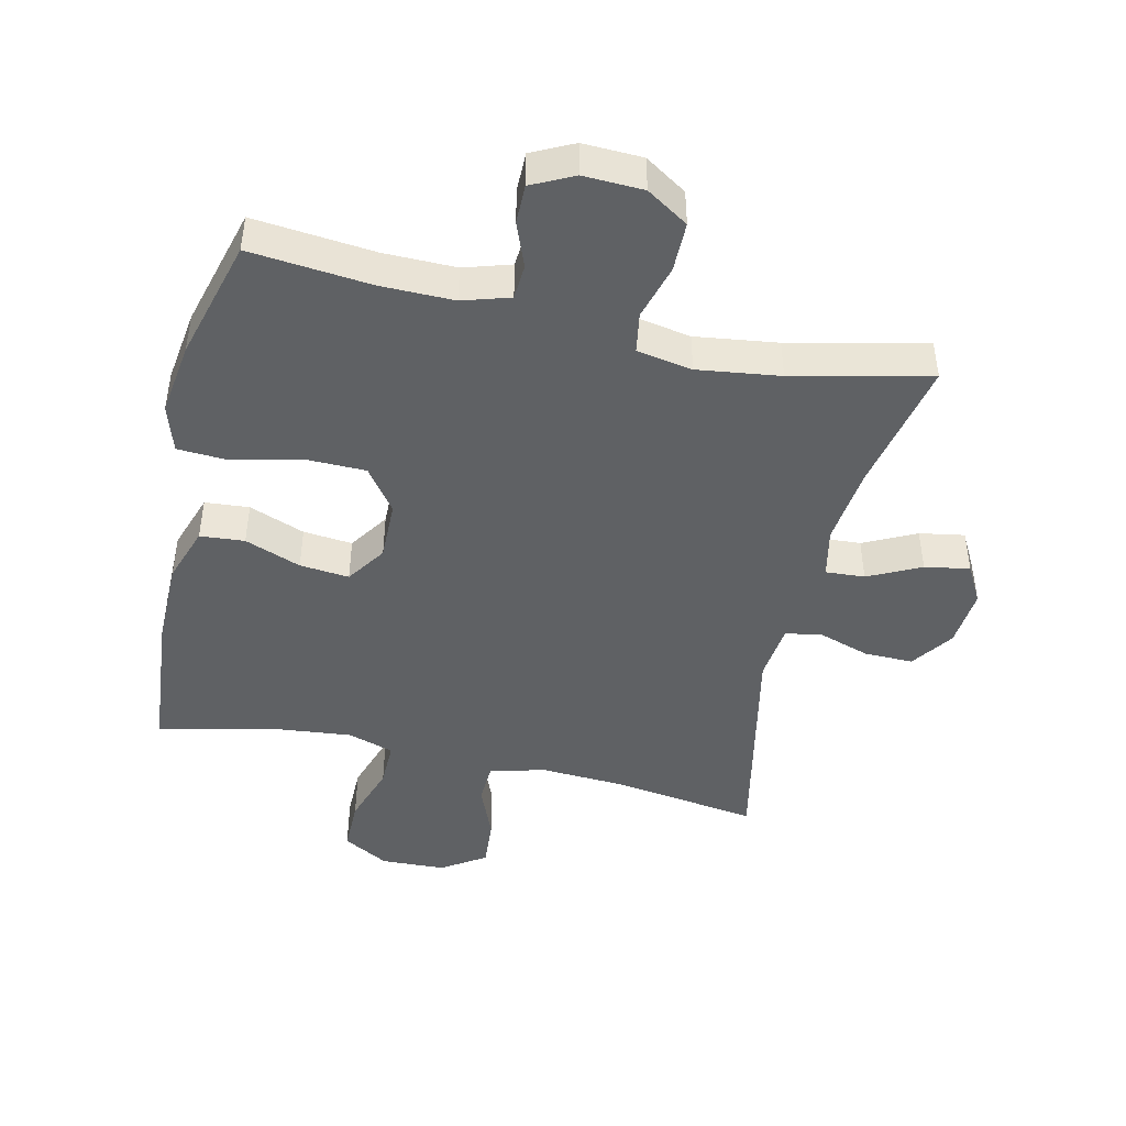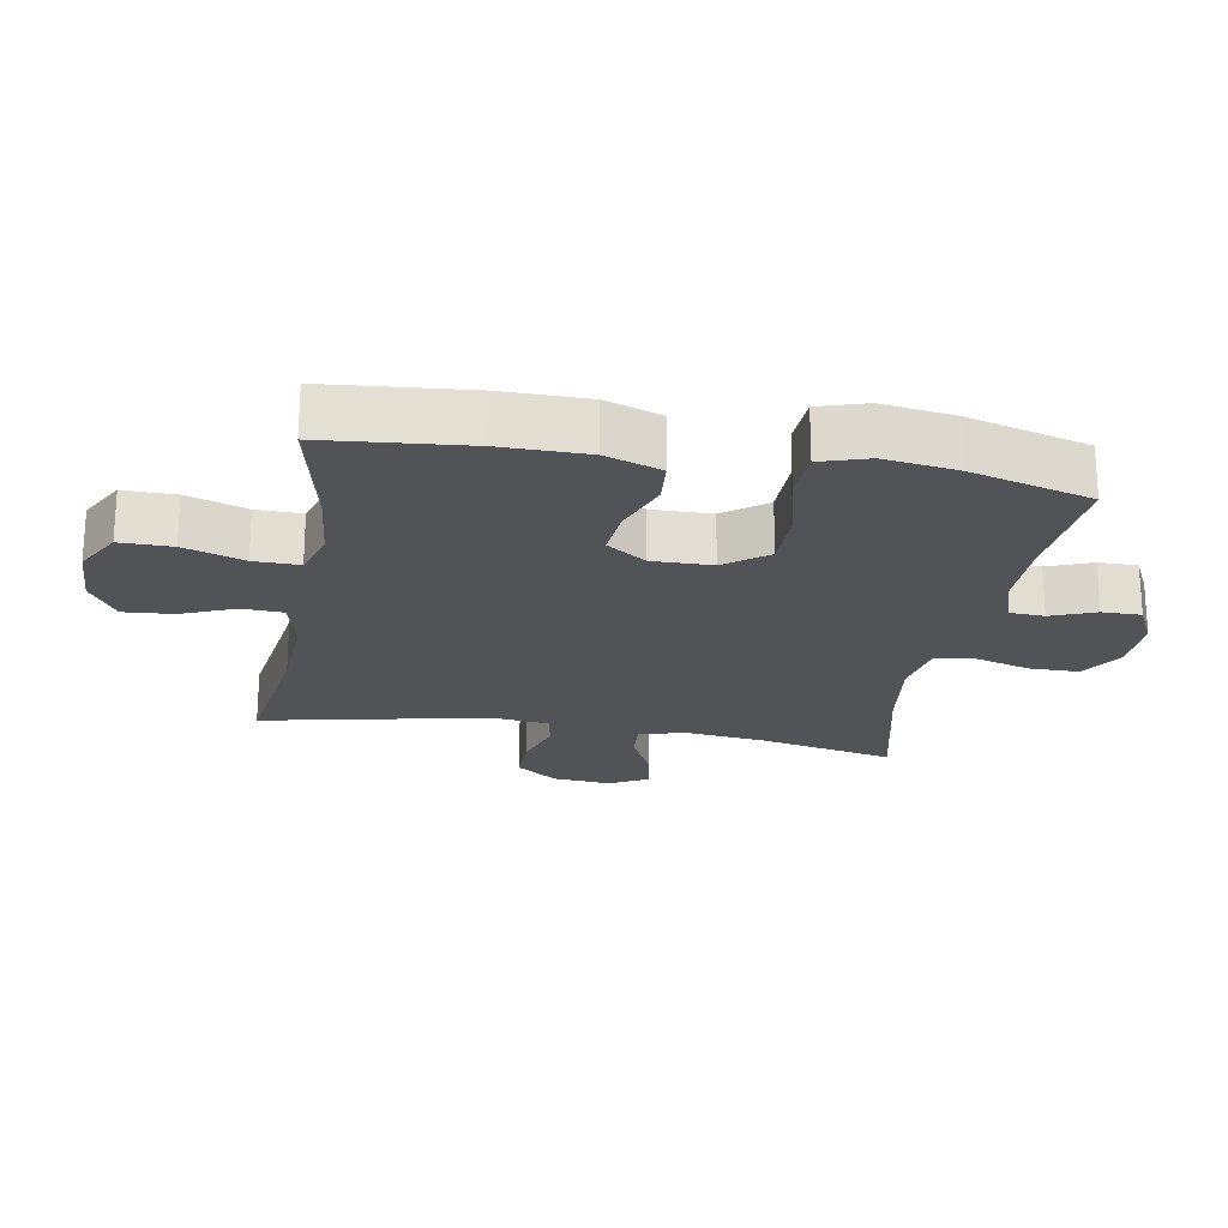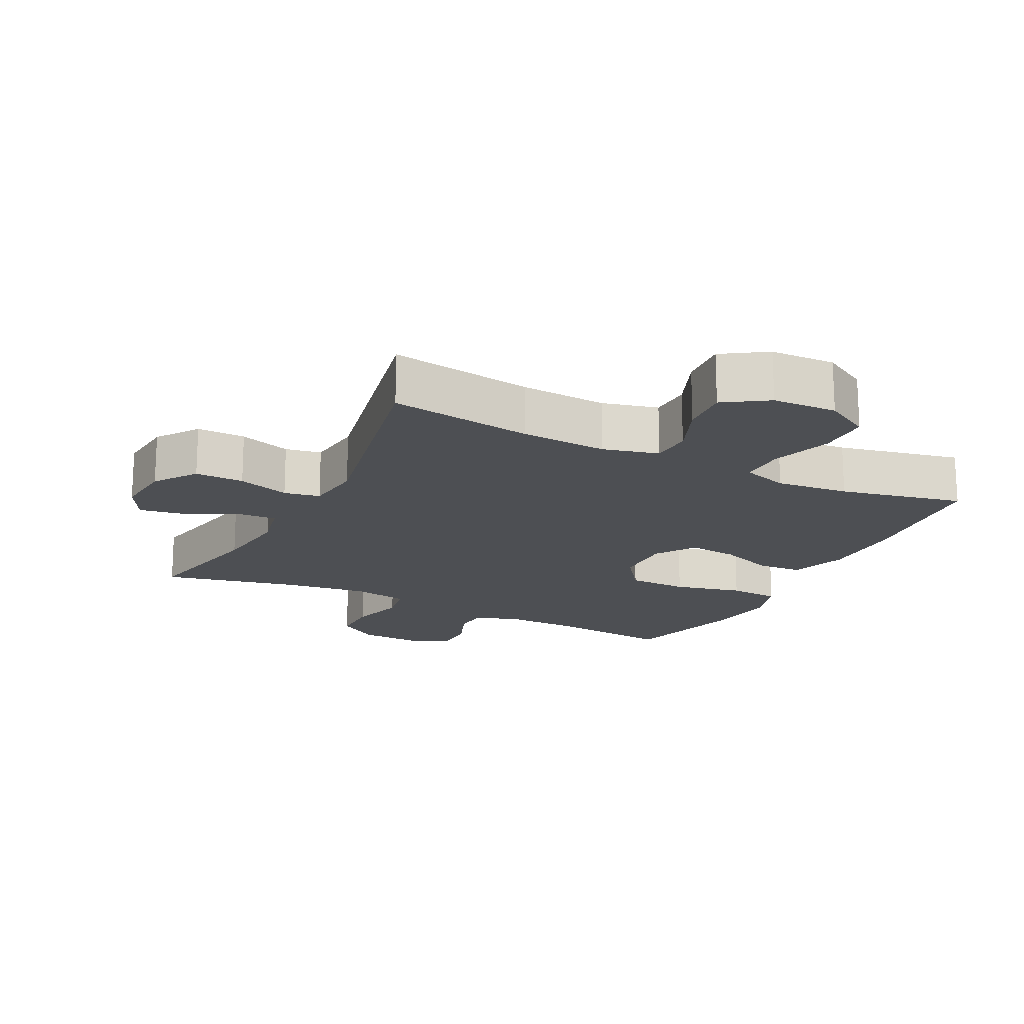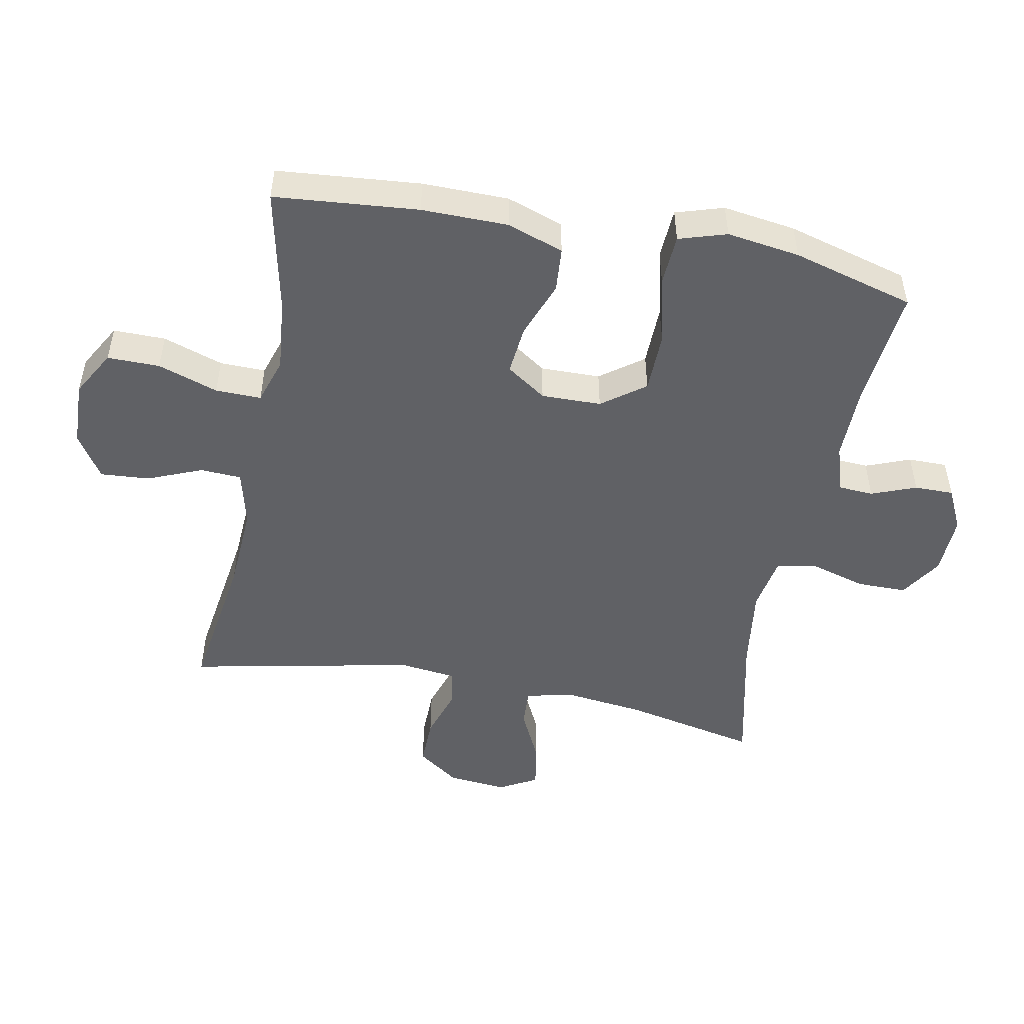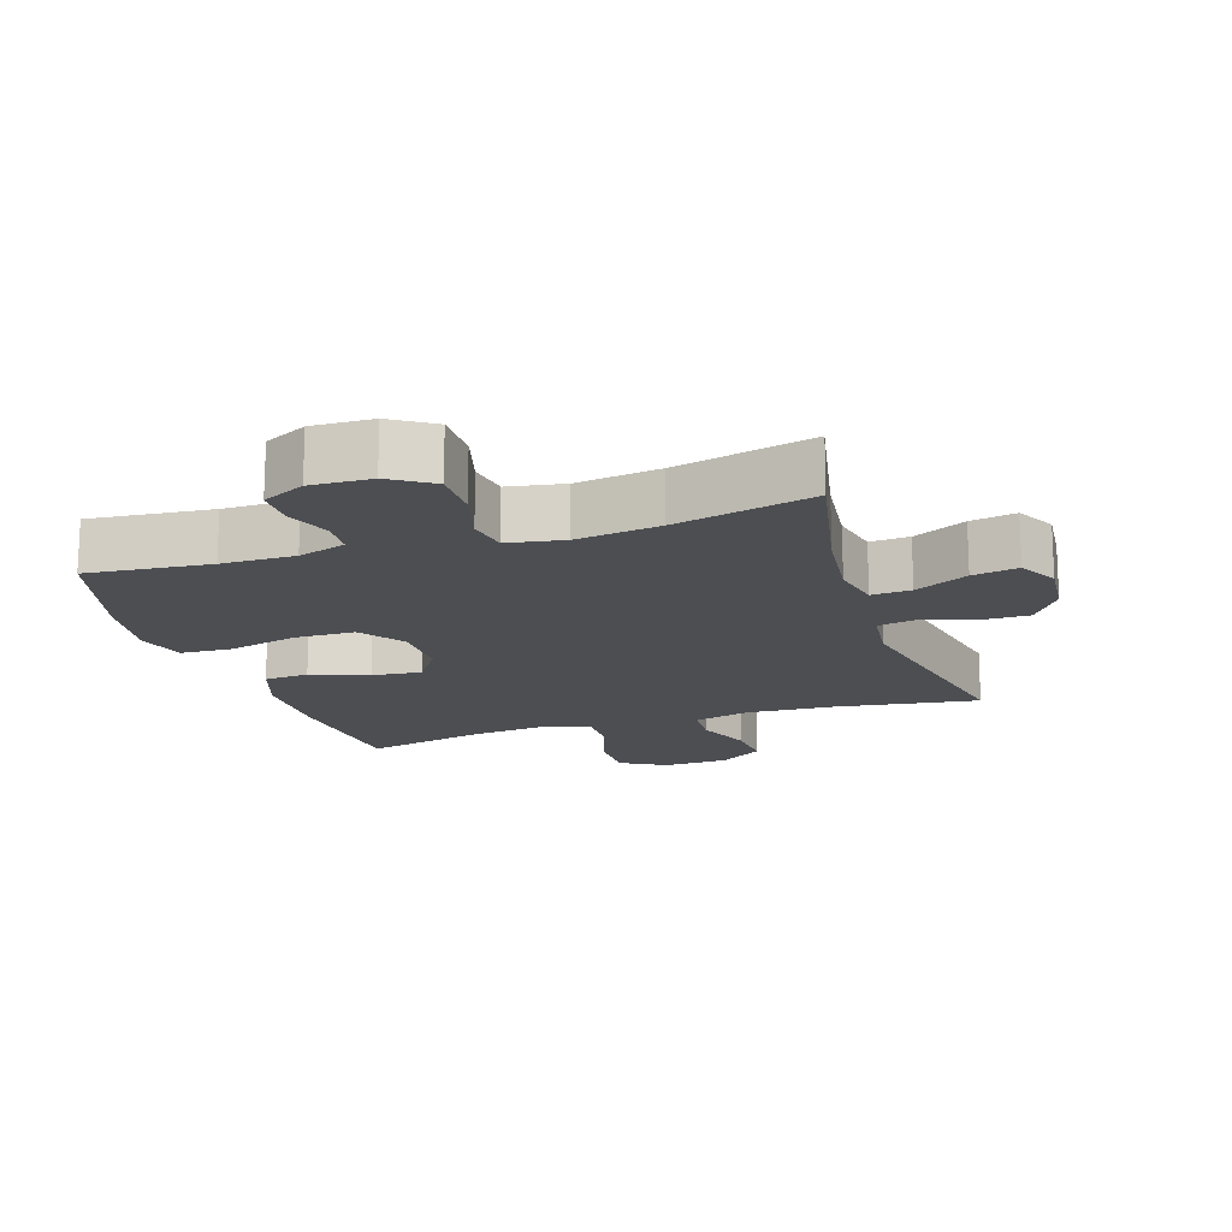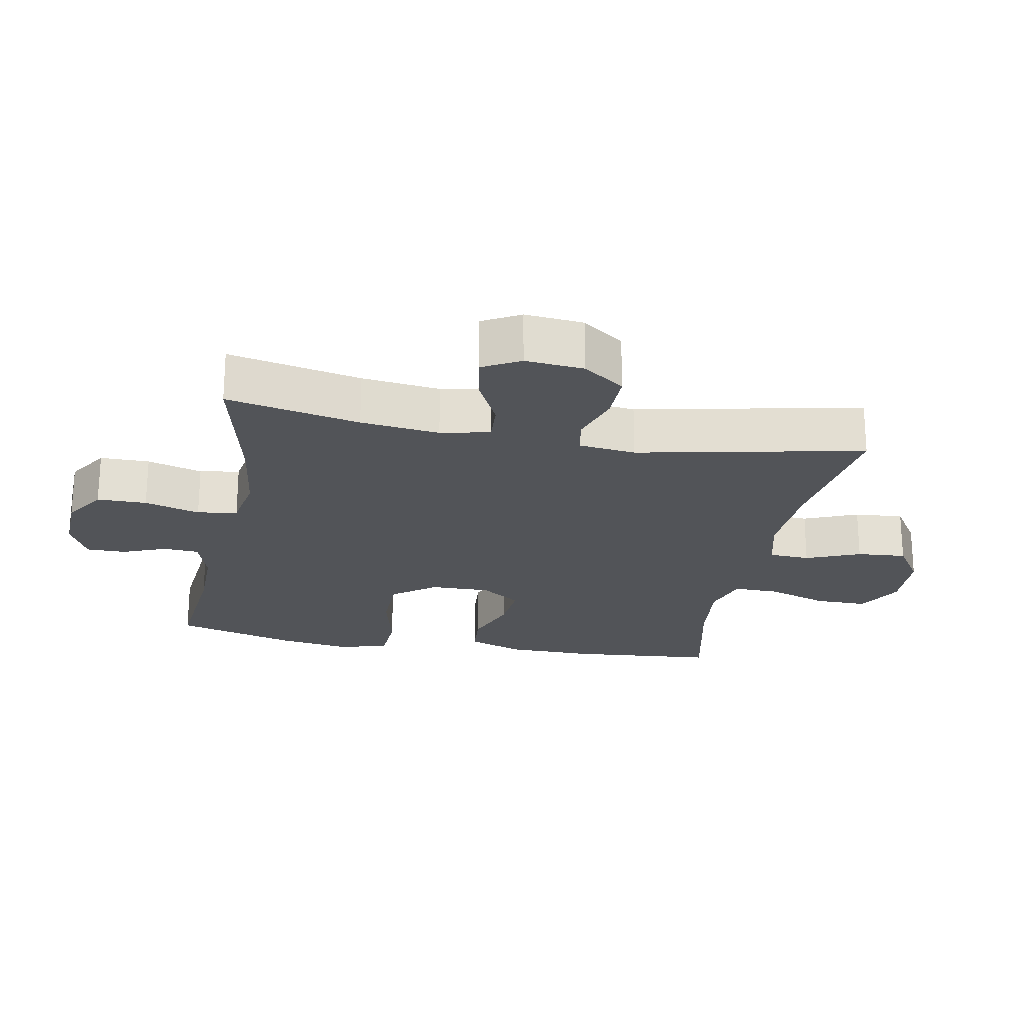
<metadata>
{"format":"obj","ext":"obj","renderer":"f3d","projection":"perspective","resolution":1024,"background":"white","views":[{"elev":-45.7,"azim":-12.9,"up":"+Y"},{"elev":-22.2,"azim":-99.9,"up":"+Y"},{"elev":-17.9,"azim":153.2,"up":"+Y"},{"elev":-50.0,"azim":-101.1,"up":"+Y"},{"elev":-16.7,"azim":18.0,"up":"+Y"},{"elev":-22.9,"azim":79.3,"up":"+Y"}]}
</metadata>
<code>
o path4878
v 0.2768 0.0375 0.4549
v 0.1468 0.0375 0.4374
v 0.05922 0.0375 0.453
v 0.0485 0.0375 0.5161
v 0.07319 0.0375 0.6033
v 0.07295 0.0375 0.6815
v 0.006977 0.0375 0.7236
v -0.08741 0.0375 0.7269
v -0.1534 0.0375 0.6945
v -0.1532 0.0375 0.633
v -0.1257 0.0375 0.5627
v -0.129 0.0375 0.5074
v -0.2034 0.0375 0.4844
v -0.3179 0.0375 0.4853
v -0.5096 0.0375 0.5041
v -0.5618 0.0375 0.312
v -0.5779 0.0375 0.1971
v -0.5544 0.0375 0.1221
v -0.4746 0.0375 0.1178
v -0.3673 0.0375 0.1439
v -0.2724 0.0375 0.1425
v -0.2225 0.0375 0.075
v -0.2208 0.0375 -0.01938
v -0.263 0.0375 -0.08187
v -0.3408 0.0375 -0.07435
v -0.4293 0.0375 -0.04099
v -0.4993 0.0375 -0.04659
v -0.5295 0.0375 -0.1356
v -0.5303 0.0375 -0.2713
v -0.5096 0.0375 -0.4978
v -0.3161 0.0375 -0.4553
v -0.2013 0.0375 -0.4435
v -0.1288 0.0375 -0.4665
v -0.1297 0.0375 -0.5384
v -0.1612 0.0375 -0.6334
v -0.1615 0.0375 -0.7156
v -0.08965 0.0375 -0.7561
v 0.01203 0.0375 -0.752
v 0.08055 0.0375 -0.7072
v 0.07457 0.0375 -0.6297
v 0.03956 0.0375 -0.5443
v 0.04266 0.0375 -0.48
v 0.1302 0.0375 -0.4575
v 0.2655 0.0375 -0.465
v 0.4921 0.0375 -0.4978
v 0.4183 0.0375 -0.1423
v 0.4287 0.0375 -0.05242
v 0.4852 0.0375 -0.04179
v 0.567 0.0375 -0.06798
v 0.6438 0.0375 -0.06908
v 0.6902 0.0375 -0.003485
v 0.6985 0.0375 0.08916
v 0.6658 0.0375 0.1489
v 0.5948 0.0375 0.1365
v 0.5123 0.0375 0.09602
v 0.4509 0.0375 0.09212
v 0.434 0.0375 0.1697
v 0.4484 0.0375 0.2939
v 0.4921 0.0375 0.5041
v 0.2768 -0.0375 0.4549
v 0.1468 -0.0375 0.4374
v 0.05922 -0.0375 0.453
v 0.0485 -0.0375 0.5161
v 0.07319 -0.0375 0.6033
v 0.07295 -0.0375 0.6815
v 0.006977 -0.0375 0.7236
v -0.08741 -0.0375 0.7269
v -0.1534 -0.0375 0.6945
v -0.1532 -0.0375 0.633
v -0.1257 -0.0375 0.5627
v -0.129 -0.0375 0.5074
v -0.2034 -0.0375 0.4844
v -0.3179 -0.0375 0.4853
v -0.5096 -0.0375 0.5041
v -0.5618 -0.0375 0.312
v -0.5779 -0.0375 0.1971
v -0.5544 -0.0375 0.1221
v -0.4746 -0.0375 0.1178
v -0.3673 -0.0375 0.1439
v -0.2724 -0.0375 0.1425
v -0.2225 -0.0375 0.075
v -0.2208 -0.0375 -0.01938
v -0.263 -0.0375 -0.08187
v -0.3408 -0.0375 -0.07435
v -0.4293 -0.0375 -0.04099
v -0.4993 -0.0375 -0.04659
v -0.5295 -0.0375 -0.1356
v -0.5303 -0.0375 -0.2713
v -0.5096 -0.0375 -0.4978
v -0.3161 -0.0375 -0.4553
v -0.2013 -0.0375 -0.4435
v -0.1288 -0.0375 -0.4665
v -0.1297 -0.0375 -0.5384
v -0.1612 -0.0375 -0.6334
v -0.1615 -0.0375 -0.7156
v -0.08965 -0.0375 -0.7561
v 0.01203 -0.0375 -0.752
v 0.08055 -0.0375 -0.7072
v 0.07457 -0.0375 -0.6297
v 0.03956 -0.0375 -0.5443
v 0.04266 -0.0375 -0.48
v 0.1302 -0.0375 -0.4575
v 0.2655 -0.0375 -0.465
v 0.4921 -0.0375 -0.4978
v 0.4183 -0.0375 -0.1423
v 0.4287 -0.0375 -0.05242
v 0.4852 -0.0375 -0.04179
v 0.567 -0.0375 -0.06798
v 0.6438 -0.0375 -0.06908
v 0.6902 -0.0375 -0.003485
v 0.6985 -0.0375 0.08916
v 0.6658 -0.0375 0.1489
v 0.5948 -0.0375 0.1365
v 0.5123 -0.0375 0.09602
v 0.4509 -0.0375 0.09212
v 0.434 -0.0375 0.1697
v 0.4484 -0.0375 0.2939
v 0.4921 -0.0375 0.5041
v -0.5618 0.0375 0.312
v -0.5779 0.0375 0.1971
v -0.5544 0.0375 0.1221
v -0.5544 0.0375 0.1221
v -0.4746 0.0375 0.1178
v -0.5096 0.0375 0.5041
v -0.5096 0.0375 0.5041
v -0.5295 0.0375 -0.1356
v -0.5303 0.0375 -0.2713
v -0.4993 0.0375 -0.04659
v -0.4993 0.0375 -0.04659
v -0.5096 0.0375 -0.4978
v -0.5096 0.0375 -0.4978
v -0.4293 0.0375 -0.04099
v -0.3673 0.0375 0.1439
v -0.3408 0.0375 -0.07435
v -0.3179 0.0375 0.4853
v -0.3161 0.0375 -0.4553
v -0.2724 0.0375 0.1425
v -0.263 0.0375 -0.08187
v -0.263 0.0375 -0.08187
v -0.2034 0.0375 0.4844
v -0.2013 0.0375 -0.4435
v -0.2225 0.0375 0.075
v -0.2208 0.0375 -0.01938
v -0.129 0.0375 0.5074
v -0.129 0.0375 0.5074
v -0.1288 0.0375 -0.4665
v -0.1288 0.0375 -0.4665
v -0.1612 0.0375 -0.6334
v -0.1615 0.0375 -0.7156
v -0.1615 0.0375 -0.7156
v -0.08965 0.0375 -0.7561
v -0.1297 0.0375 -0.5384
v -0.08741 0.0375 0.7269
v -0.1534 0.0375 0.6945
v -0.1534 0.0375 0.6945
v -0.1532 0.0375 0.633
v -0.1257 0.0375 0.5627
v 0.01203 0.0375 -0.752
v 0.006977 0.0375 0.7236
v 0.07295 0.0375 0.6815
v 0.08055 0.0375 -0.7072
v 0.08055 0.0375 -0.7072
v 0.03956 0.0375 -0.5443
v 0.04266 0.0375 -0.48
v 0.04266 0.0375 -0.48
v 0.07457 0.0375 -0.6297
v 0.1302 0.0375 -0.4575
v 0.07319 0.0375 0.6033
v 0.0485 0.0375 0.5161
v 0.05922 0.0375 0.453
v 0.05922 0.0375 0.453
v 0.1468 0.0375 0.4374
v 0.2655 0.0375 -0.465
v 0.2768 0.0375 0.4549
v 0.4183 0.0375 -0.1423
v 0.4287 0.0375 -0.05242
v 0.4287 0.0375 -0.05242
v 0.4509 0.0375 0.09212
v 0.4509 0.0375 0.09212
v 0.434 0.0375 0.1697
v 0.4852 0.0375 -0.04179
v 0.4484 0.0375 0.2939
v 0.5123 0.0375 0.09602
v 0.4921 0.0375 -0.4978
v 0.4921 0.0375 -0.4978
v 0.4921 0.0375 0.5041
v 0.4921 0.0375 0.5041
v 0.567 0.0375 -0.06798
v 0.5948 0.0375 0.1365
v 0.6438 0.0375 -0.06908
v 0.6658 0.0375 0.1489
v 0.6658 0.0375 0.1489
v 0.6902 0.0375 -0.003485
v 0.6985 0.0375 0.08916
v -0.5618 -0.0375 0.312
v -0.5779 -0.0375 0.1971
v -0.5544 -0.0375 0.1221
v -0.5544 -0.0375 0.1221
v -0.4746 -0.0375 0.1178
v -0.5096 -0.0375 0.5041
v -0.5096 -0.0375 0.5041
v -0.5295 -0.0375 -0.1356
v -0.5303 -0.0375 -0.2713
v -0.4993 -0.0375 -0.04659
v -0.4993 -0.0375 -0.04659
v -0.5096 -0.0375 -0.4978
v -0.5096 -0.0375 -0.4978
v -0.4293 -0.0375 -0.04099
v -0.3673 -0.0375 0.1439
v -0.3408 -0.0375 -0.07435
v -0.3179 -0.0375 0.4853
v -0.3161 -0.0375 -0.4553
v -0.2724 -0.0375 0.1425
v -0.263 -0.0375 -0.08187
v -0.263 -0.0375 -0.08187
v -0.2034 -0.0375 0.4844
v -0.2013 -0.0375 -0.4435
v -0.2225 -0.0375 0.075
v -0.2208 -0.0375 -0.01938
v -0.129 -0.0375 0.5074
v -0.129 -0.0375 0.5074
v -0.1288 -0.0375 -0.4665
v -0.1288 -0.0375 -0.4665
v -0.1612 -0.0375 -0.6334
v -0.1615 -0.0375 -0.7156
v -0.1615 -0.0375 -0.7156
v -0.08965 -0.0375 -0.7561
v -0.1297 -0.0375 -0.5384
v -0.08741 -0.0375 0.7269
v -0.1534 -0.0375 0.6945
v -0.1534 -0.0375 0.6945
v -0.1532 -0.0375 0.633
v -0.1257 -0.0375 0.5627
v 0.01203 -0.0375 -0.752
v 0.006977 -0.0375 0.7236
v 0.07295 -0.0375 0.6815
v 0.08055 -0.0375 -0.7072
v 0.08055 -0.0375 -0.7072
v 0.03956 -0.0375 -0.5443
v 0.04266 -0.0375 -0.48
v 0.04266 -0.0375 -0.48
v 0.07457 -0.0375 -0.6297
v 0.1302 -0.0375 -0.4575
v 0.07319 -0.0375 0.6033
v 0.0485 -0.0375 0.5161
v 0.05922 -0.0375 0.453
v 0.05922 -0.0375 0.453
v 0.1468 -0.0375 0.4374
v 0.2655 -0.0375 -0.465
v 0.2768 -0.0375 0.4549
v 0.4183 -0.0375 -0.1423
v 0.4287 -0.0375 -0.05242
v 0.4287 -0.0375 -0.05242
v 0.4509 -0.0375 0.09212
v 0.4509 -0.0375 0.09212
v 0.434 -0.0375 0.1697
v 0.4852 -0.0375 -0.04179
v 0.4484 -0.0375 0.2939
v 0.5123 -0.0375 0.09602
v 0.4921 -0.0375 -0.4978
v 0.4921 -0.0375 -0.4978
v 0.4921 -0.0375 0.5041
v 0.4921 -0.0375 0.5041
v 0.567 -0.0375 -0.06798
v 0.5948 -0.0375 0.1365
v 0.6438 -0.0375 -0.06908
v 0.6658 -0.0375 0.1489
v 0.6658 -0.0375 0.1489
v 0.6902 -0.0375 -0.003485
v 0.6985 -0.0375 0.08916
f 235 244 236
f 266 269 264
f 267 265 270
f 199 195 196
f 252 254 256
f 206 212 203
f 213 216 211
f 254 257 259
f 212 210 203
f 256 248 218
f 258 250 256
f 203 210 202
f 229 233 235
f 219 252 218
f 235 233 244
f 202 210 208
f 264 259 257
f 252 256 218
f 251 249 260
f 222 214 217
f 239 240 228
f 243 251 219
f 214 240 219
f 270 265 269
f 249 251 243
f 242 224 234
f 240 243 219
f 259 269 265
f 209 195 199
f 244 233 245
f 246 245 220
f 250 258 262
f 232 229 230
f 227 234 224
f 257 254 252
f 269 259 264
f 225 227 224
f 246 220 213
f 213 211 209
f 211 195 209
f 212 214 210
f 218 248 246
f 224 242 239
f 248 256 250
f 218 246 213
f 224 239 228
f 251 252 219
f 217 214 212
f 195 211 200
f 237 242 234
f 233 229 232
f 220 245 233
f 222 240 214
f 199 196 197
f 213 220 216
f 202 208 204
f 228 240 222
f 16 17 76 75
f 17 122 198 76
f 18 19 78 77
f 125 16 75 201
f 28 29 88 87
f 129 28 87 205
f 29 131 207 88
f 26 27 86 85
f 19 20 79 78
f 25 26 85 84
f 14 15 74 73
f 30 31 90 89
f 20 21 80 79
f 139 25 84 215
f 13 14 73 72
f 31 32 91 90
f 21 22 81 80
f 23 24 83 82
f 22 23 82 81
f 145 13 72 221
f 32 147 223 91
f 35 150 226 94
f 36 37 96 95
f 34 35 94 93
f 8 155 231 67
f 9 10 69 68
f 10 11 70 69
f 33 34 93 92
f 11 12 71 70
f 37 38 97 96
f 7 8 67 66
f 6 7 66 65
f 38 162 238 97
f 41 165 241 100
f 40 41 100 99
f 39 40 99 98
f 42 43 102 101
f 5 6 65 64
f 4 5 64 63
f 171 4 63 247
f 2 3 62 61
f 43 44 103 102
f 1 2 61 60
f 46 177 253 105
f 179 57 116 255
f 47 48 107 106
f 57 58 117 116
f 55 56 115 114
f 185 46 105 261
f 44 45 104 103
f 187 1 60 263
f 58 59 118 117
f 48 49 108 107
f 54 55 114 113
f 49 50 109 108
f 192 54 113 268
f 50 51 110 109
f 52 53 112 111
f 51 52 111 110
f 159 160 168
f 190 188 193
f 191 194 189
f 123 120 119
f 176 180 178
f 130 127 136
f 137 135 140
f 178 183 181
f 136 127 134
f 180 142 172
f 182 180 174
f 127 126 134
f 153 159 157
f 143 142 176
f 159 168 157
f 126 132 134
f 188 181 183
f 176 142 180
f 175 184 173
f 146 141 138
f 163 152 164
f 167 143 175
f 138 143 164
f 194 193 189
f 173 167 175
f 166 158 148
f 164 143 167
f 183 189 193
f 133 123 119
f 168 169 157
f 170 144 169
f 174 186 182
f 156 154 153
f 151 148 158
f 181 176 178
f 193 188 183
f 149 148 151
f 170 137 144
f 137 133 135
f 135 133 119
f 136 134 138
f 142 170 172
f 148 163 166
f 172 174 180
f 142 137 170
f 148 152 163
f 175 143 176
f 141 136 138
f 119 124 135
f 161 158 166
f 157 156 153
f 144 157 169
f 146 138 164
f 123 121 120
f 137 140 144
f 126 128 132
f 152 146 164

</code>
